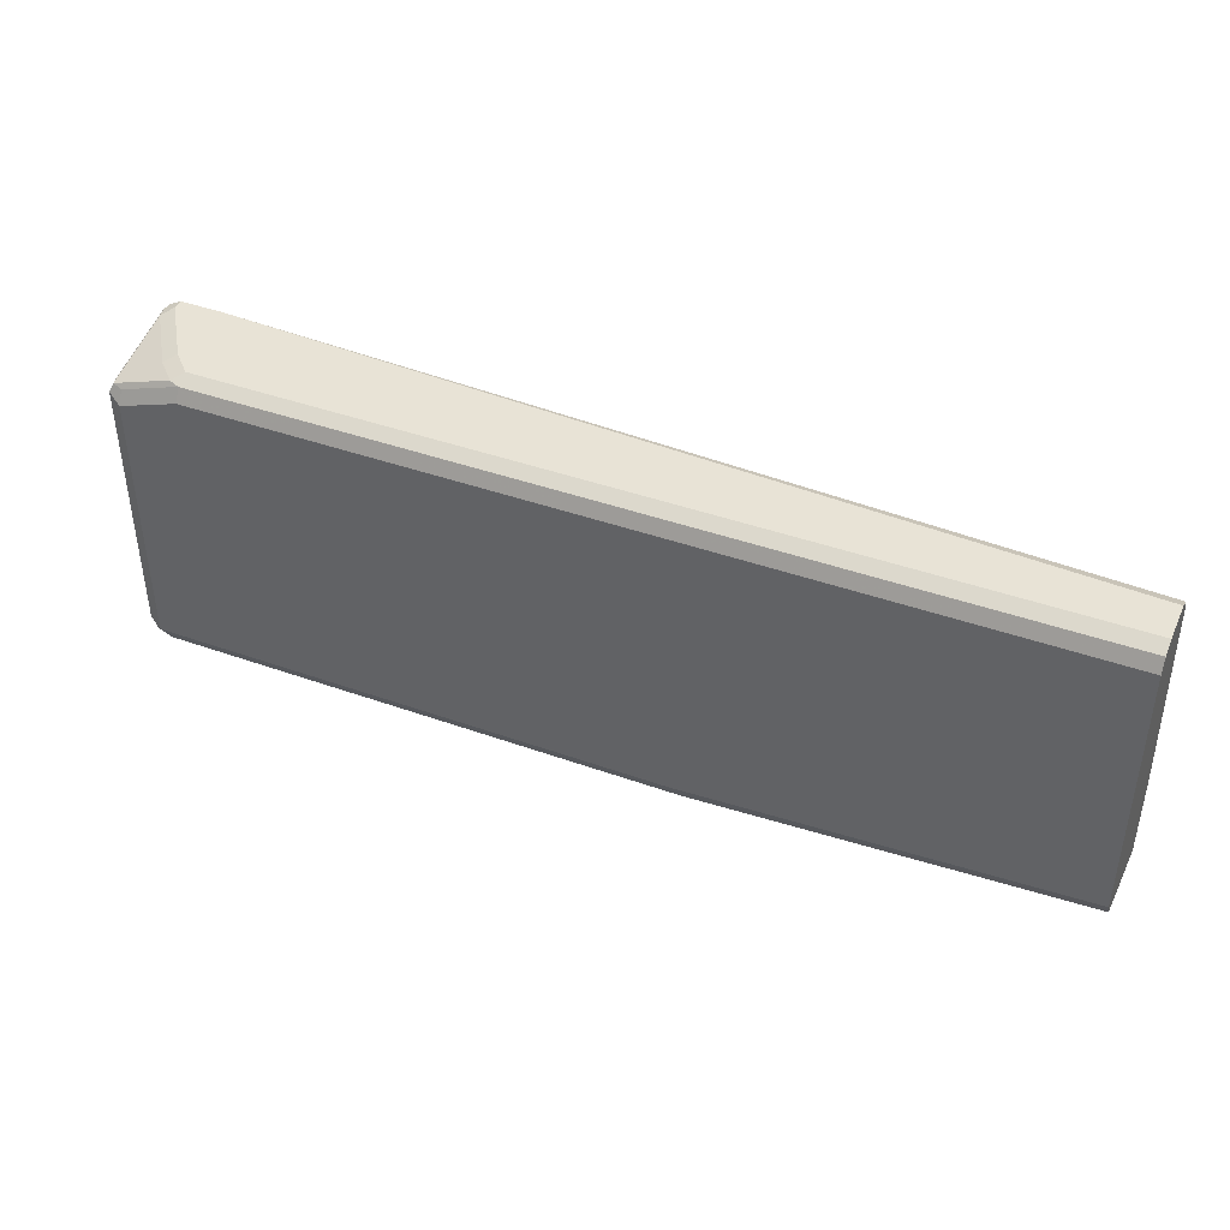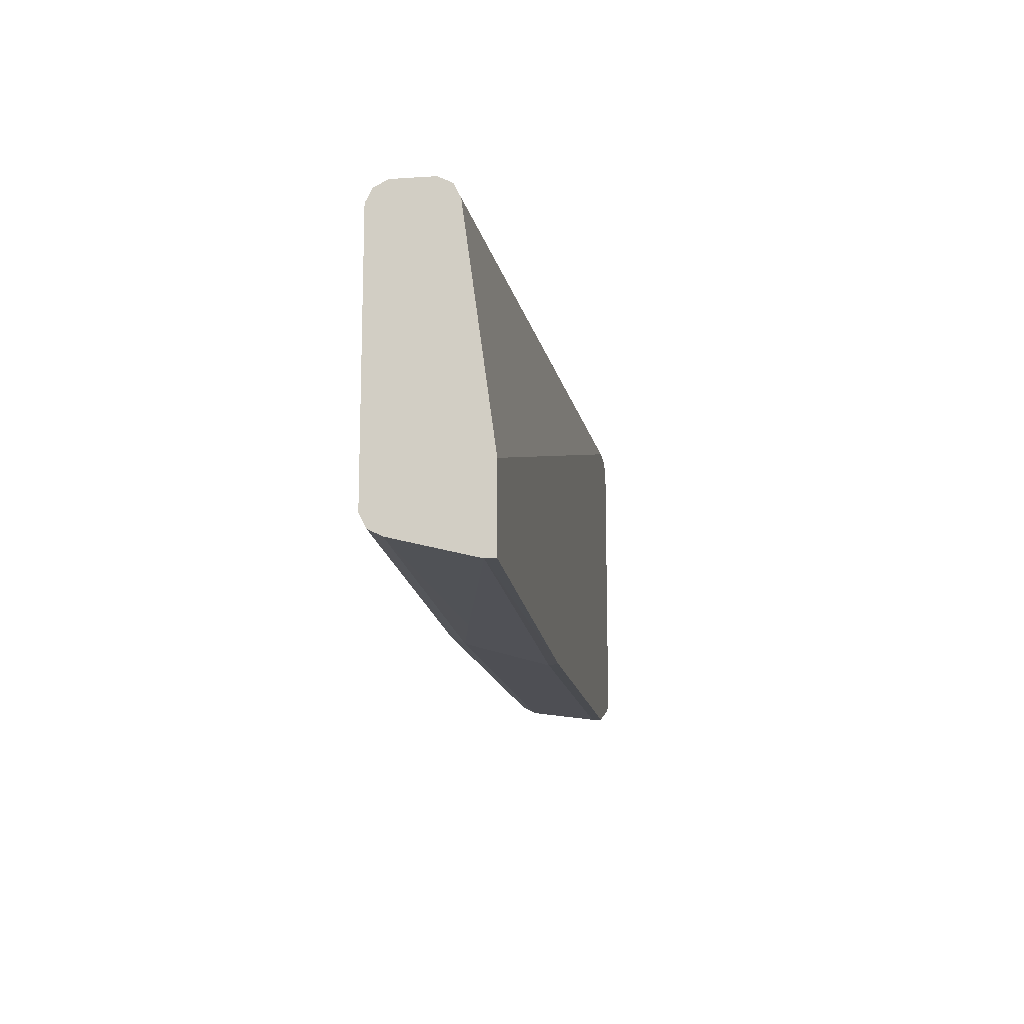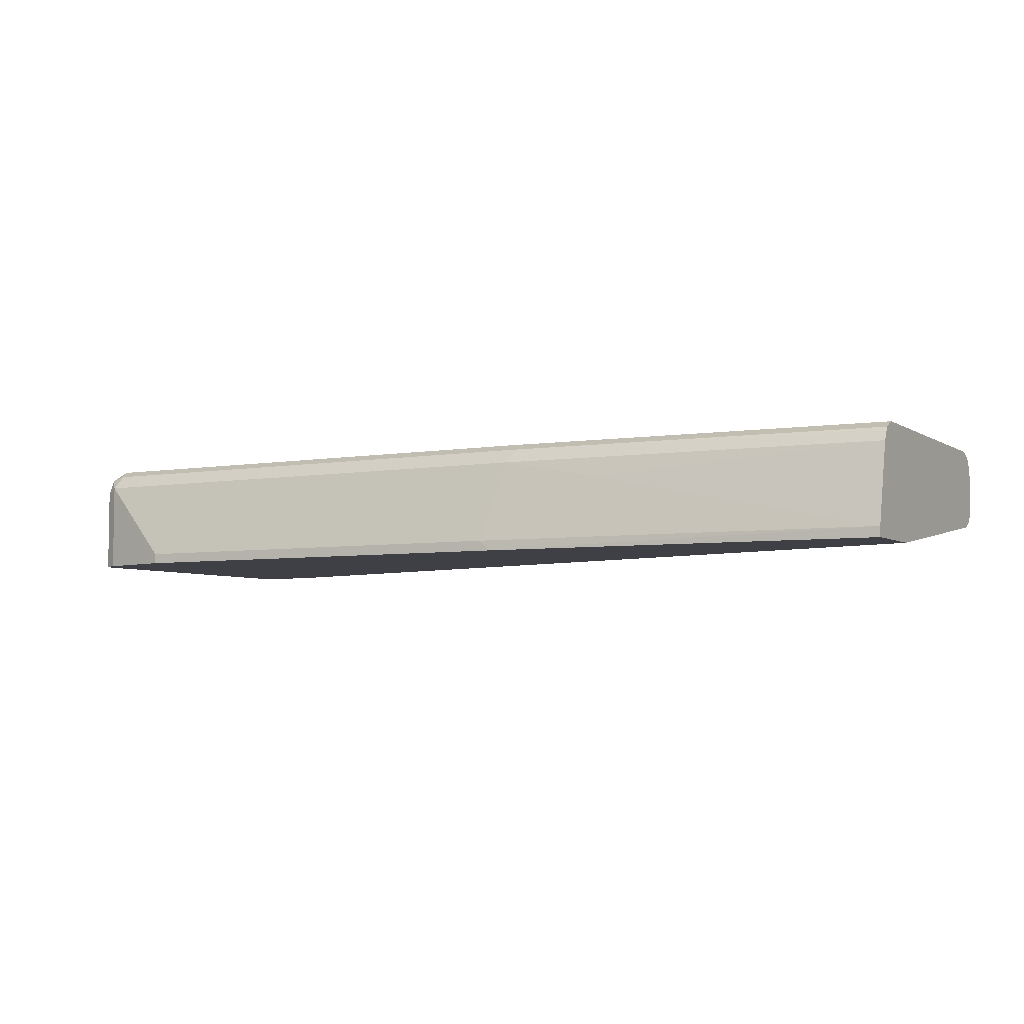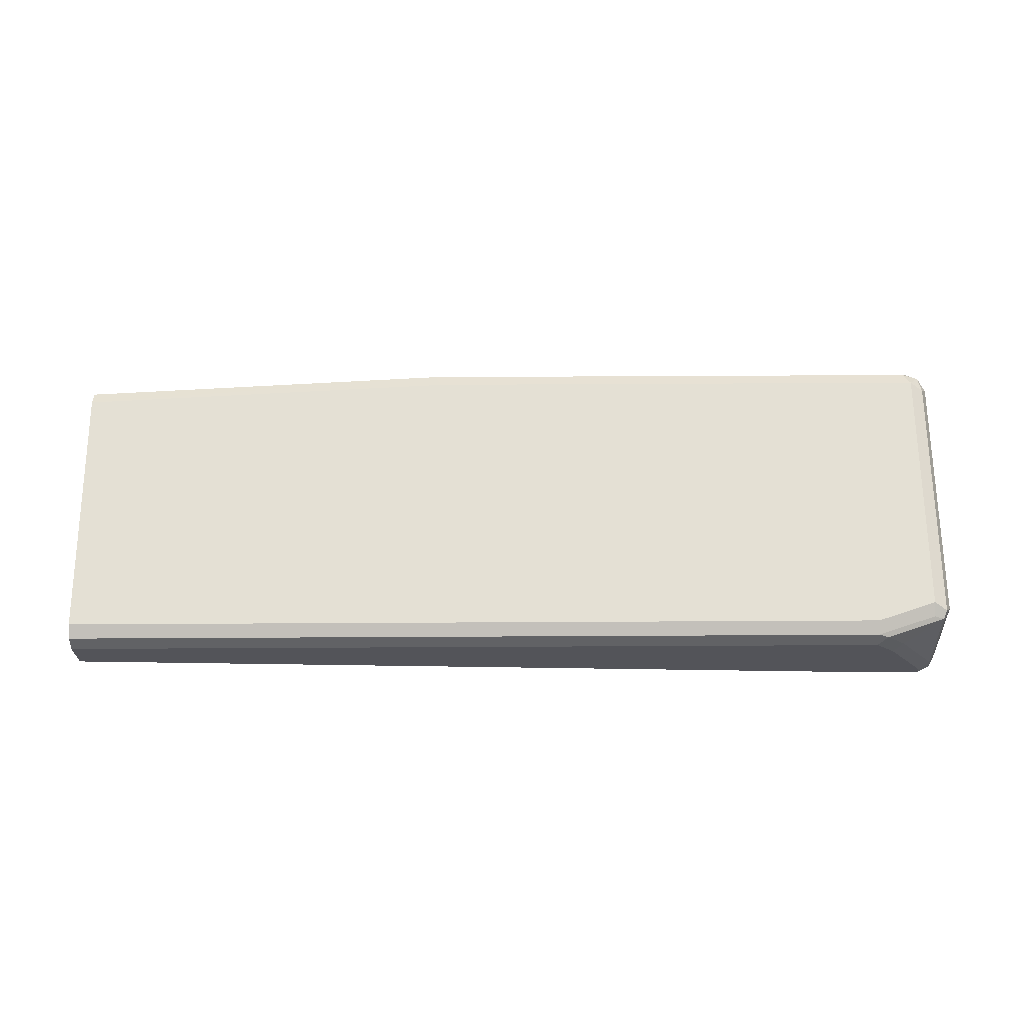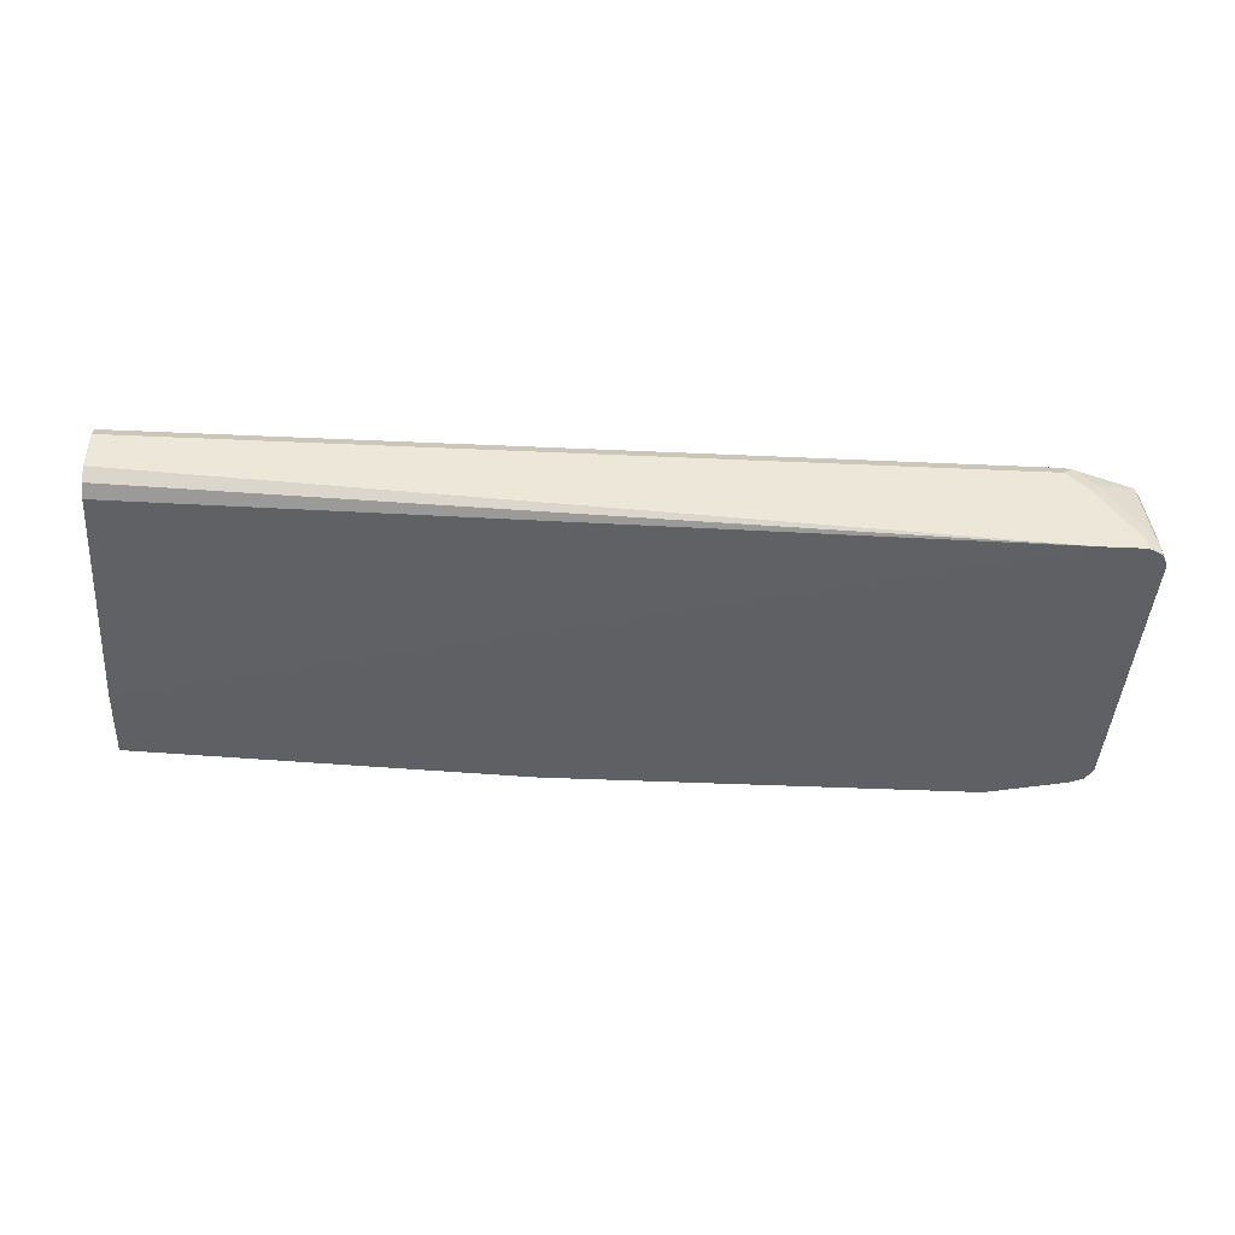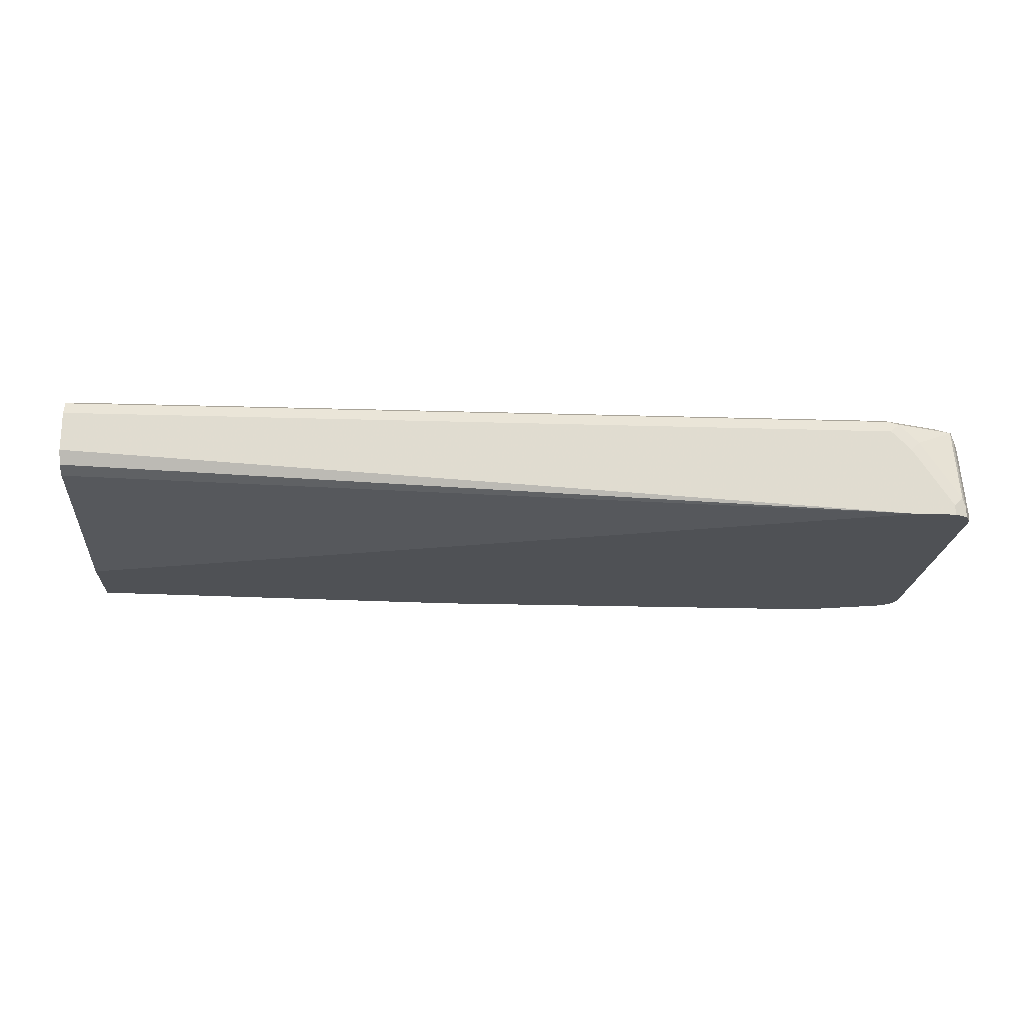
<metadata>
{"format":"obj","ext":"obj","renderer":"f3d","projection":"perspective","resolution":1024,"background":"white","views":[{"elev":41.9,"azim":23.4,"up":"+Y"},{"elev":-13.7,"azim":98.2,"up":"+Y"},{"elev":-5.2,"azim":29.1,"up":"+Z"},{"elev":66.1,"azim":179.7,"up":"+Z"},{"elev":-42.7,"azim":176.9,"up":"+Z"},{"elev":-19.9,"azim":176.7,"up":"+Z"}]}
</metadata>
<code>
v -0.7791 -0.171 0.3421
v -0.8551 -0.152 0.4181
v -0.7791 -0.171 0.3324
v -0.3801 -0.171 0.3421
v -0.8487 -0.1457 0.4307
v -0.8646 -0.1425 0.4276
v -0.8678 -0.1457 0.4117
v -0.8645 -0.1473 0.3324
v -0.8551 -0.152 0.3324
v -0.3611 -0.152 0.4181
v -0.3704 -0.171 0.3324
v 0.004552 -0.152 0.3421
v -0.2661 -0.152 0.3991
v -0.8551 -0.133 0.4371
v -0.3548 -0.1457 0.4307
v -0.8678 -0.1267 0.4307
v -0.874 -0.133 0.4181
v -0.8694 -0.1424 0.3324
v -0.8678 -0.1457 0.3324
v 0.004552 -0.133 0.4181
v 0.004552 -0.152 0.3324
v -0.8551 0.114 0.4371
v -0.3611 -0.133 0.4371
v 0.004552 -0.1285 0.4272
v 0.004552 -0.1267 0.4307
v 0.004552 -0.1231 0.4325
v 0.004552 -0.114 0.4371
v -0.8678 0.1203 0.4307
v -0.874 -0.133 0.3324
v -0.874 0.114 0.4181
v 0.004552 -0.076 0.3324
v -0.8551 0.1267 0.4307
v -0.7981 0.133 0.4371
v 0.004552 0.133 0.4371
v -0.8646 0.1282 0.4276
v -0.8678 0.1267 0.4181
v -0.874 0.133 0.3324
v -0.874 0.133 0.3421
v 0.004552 0.133 0.3611
v -0.8171 0.152 0.3324
v -0.7981 0.1457 0.4307
v 0.004552 0.1457 0.4307
v -0.8646 0.1472 0.3516
v -0.8075 0.1472 0.4276
v -0.8266 0.1472 0.4085
v -0.8678 0.1457 0.3421
v -0.8678 0.1457 0.3324
v 0.004552 0.1376 0.3633
v -0.8551 0.152 0.3324
v 0.004552 0.152 0.3801
v 0.004552 0.1497 0.3755
v 0.004552 0.1457 0.3674
v -0.7981 0.152 0.4181
v 0.004552 0.152 0.4181
v -0.8171 0.152 0.3991
v -0.8551 0.152 0.3421
f 22 32 28
f 22 33 41
f 22 41 32
f 28 32 35
f 28 36 30
f 30 36 46
f 30 46 38
f 31 40 39
f 17 37 29
f 28 35 36
f 17 38 37
f 15 25 26
f 17 29 18
f 16 30 17
f 16 28 30
f 15 27 23
f 15 26 27
f 32 41 44
f 15 24 25
f 15 20 24
f 14 33 22
f 14 34 33
f 14 27 34
f 14 23 27
f 17 30 38
f 32 44 35
f 37 38 46
f 33 42 41
f 46 49 47
f 46 56 49
f 44 53 55
f 44 55 45
f 43 56 46
f 43 55 56
f 43 45 55
f 41 54 53
f 41 42 54
f 41 53 44
f 40 52 48
f 33 34 42
f 14 28 16
f 40 54 50
f 40 53 54
f 40 55 53
f 40 56 55
f 40 49 56
f 39 40 48
f 37 46 47
f 35 45 43
f 35 44 45
f 35 46 36
f 35 43 46
f 40 50 51
f 40 51 52
f 14 22 28
f 12 24 20
f 3 21 11
f 3 31 21
f 3 40 31
f 3 49 40
f 3 47 49
f 3 37 47
f 3 29 37
f 3 18 29
f 3 19 18
f 3 8 19
f 3 9 8
f 2 15 5
f 2 10 15
f 12 20 13
f 2 7 8
f 2 6 7
f 2 5 6
f 1 10 2
f 1 4 10
f 1 11 4
f 1 3 11
f 1 9 3
f 1 2 9
f 4 11 12
f 4 12 13
f 2 8 9
f 5 14 6
f 4 13 10
f 12 25 24
f 12 26 25
f 12 27 26
f 12 34 27
f 12 54 42
f 12 50 54
f 12 51 50
f 12 52 51
f 12 48 52
f 12 39 48
f 12 31 39
f 12 42 34
f 11 21 12
f 5 15 23
f 12 21 31
f 5 23 14
f 6 16 17
f 6 14 16
f 6 17 7
f 7 18 19
f 7 19 8
f 7 17 18
f 10 13 20
f 10 20 15

</code>
